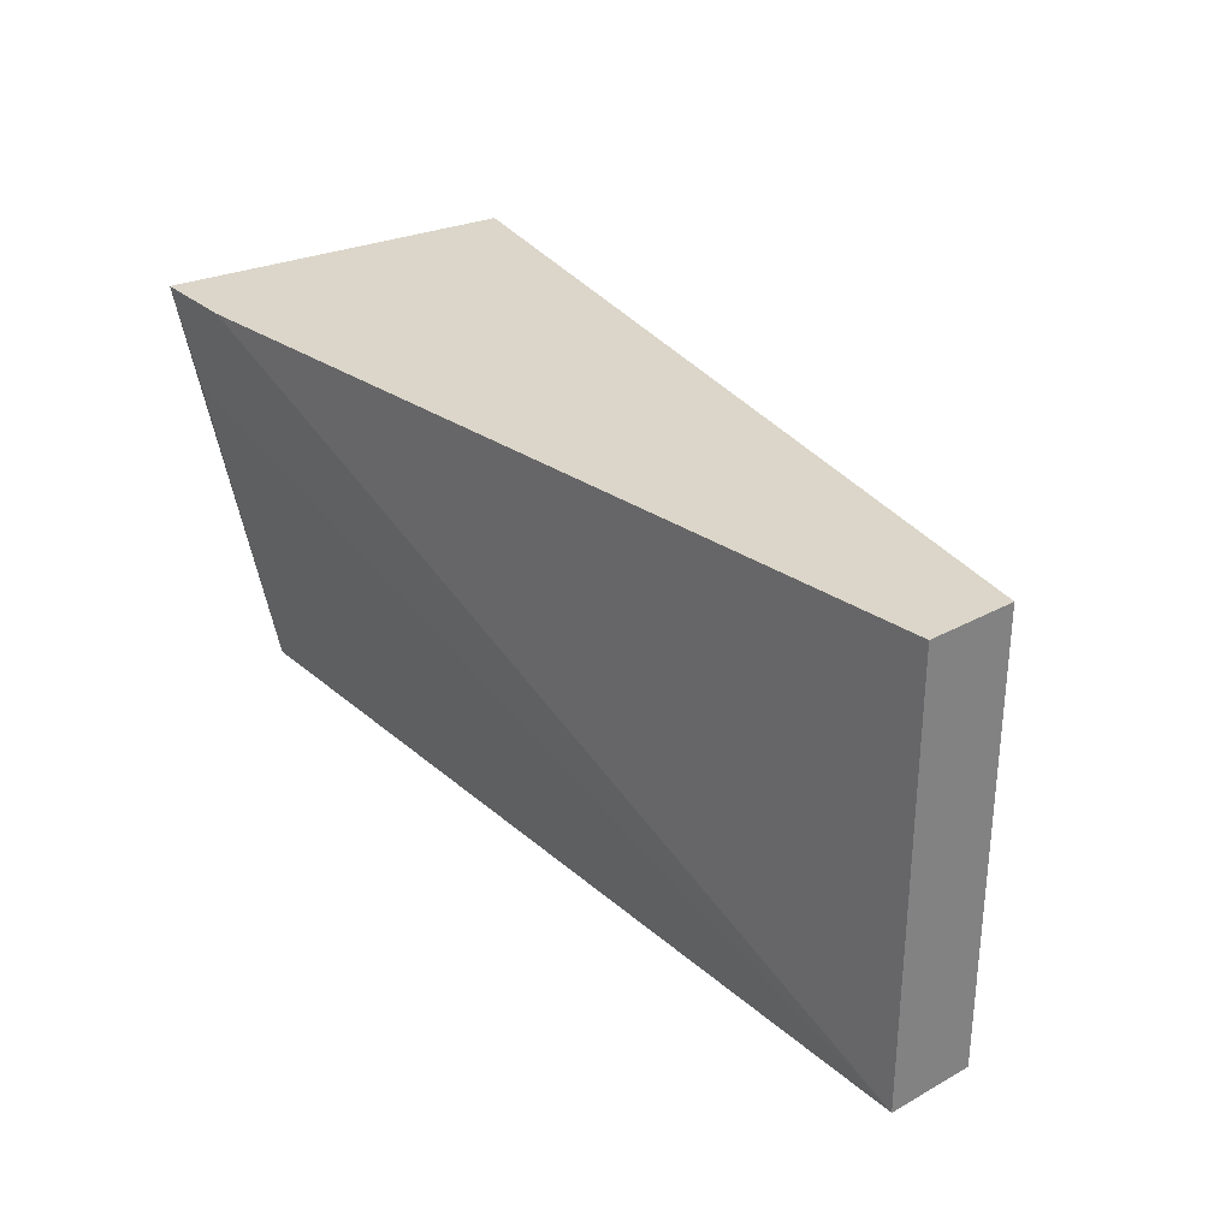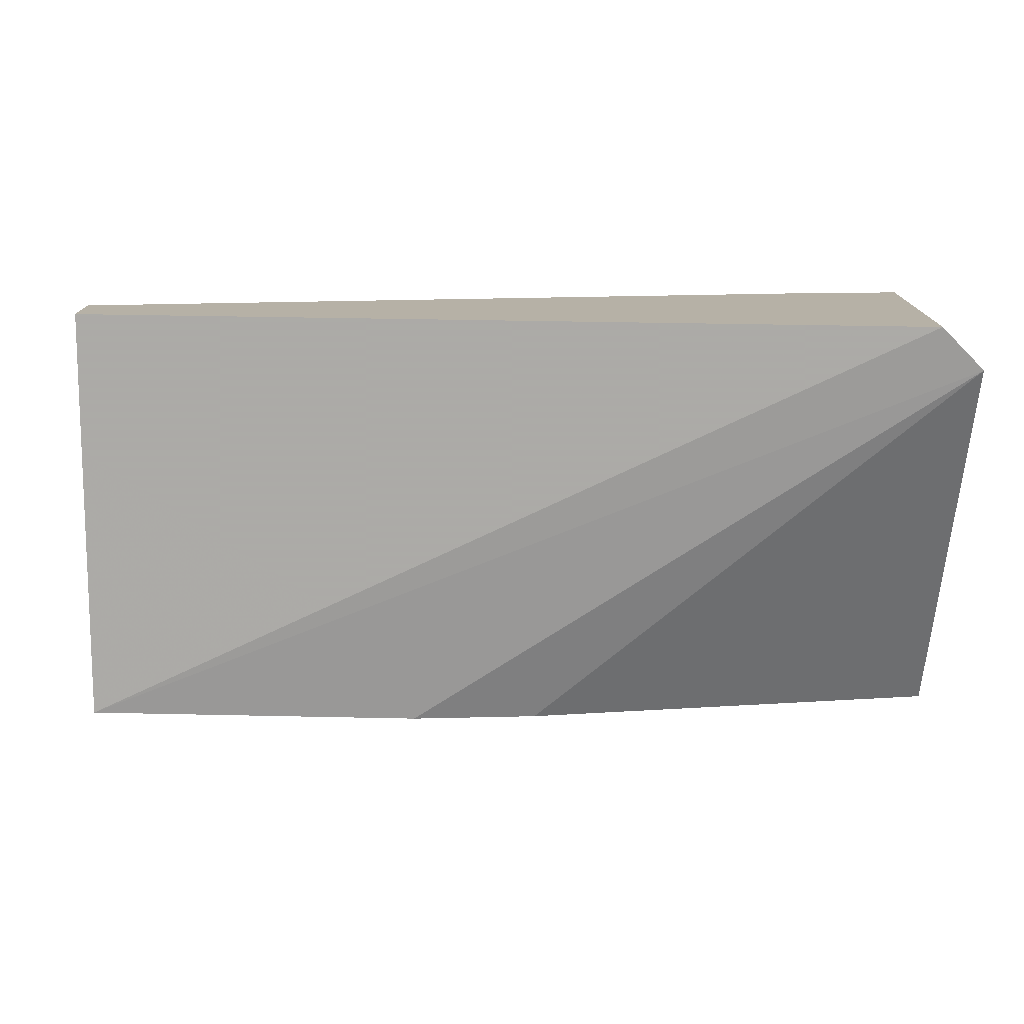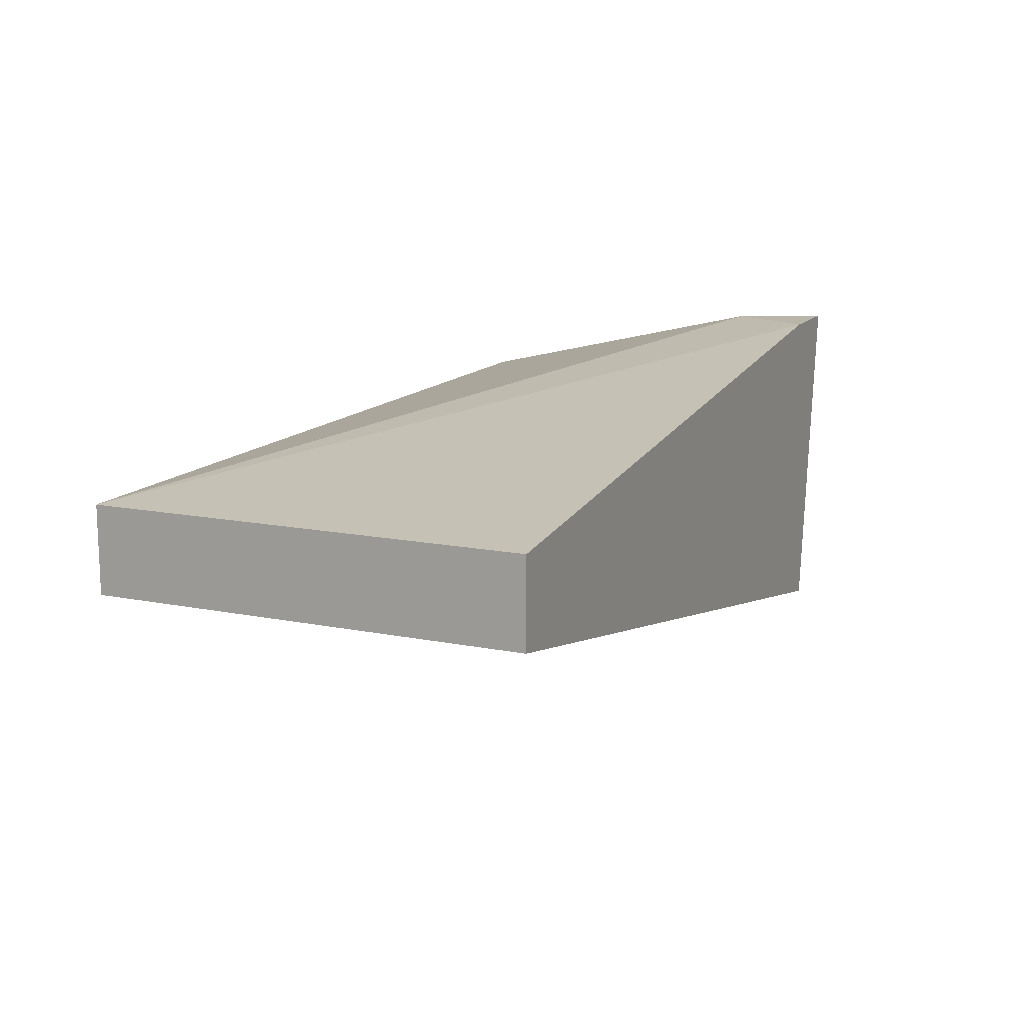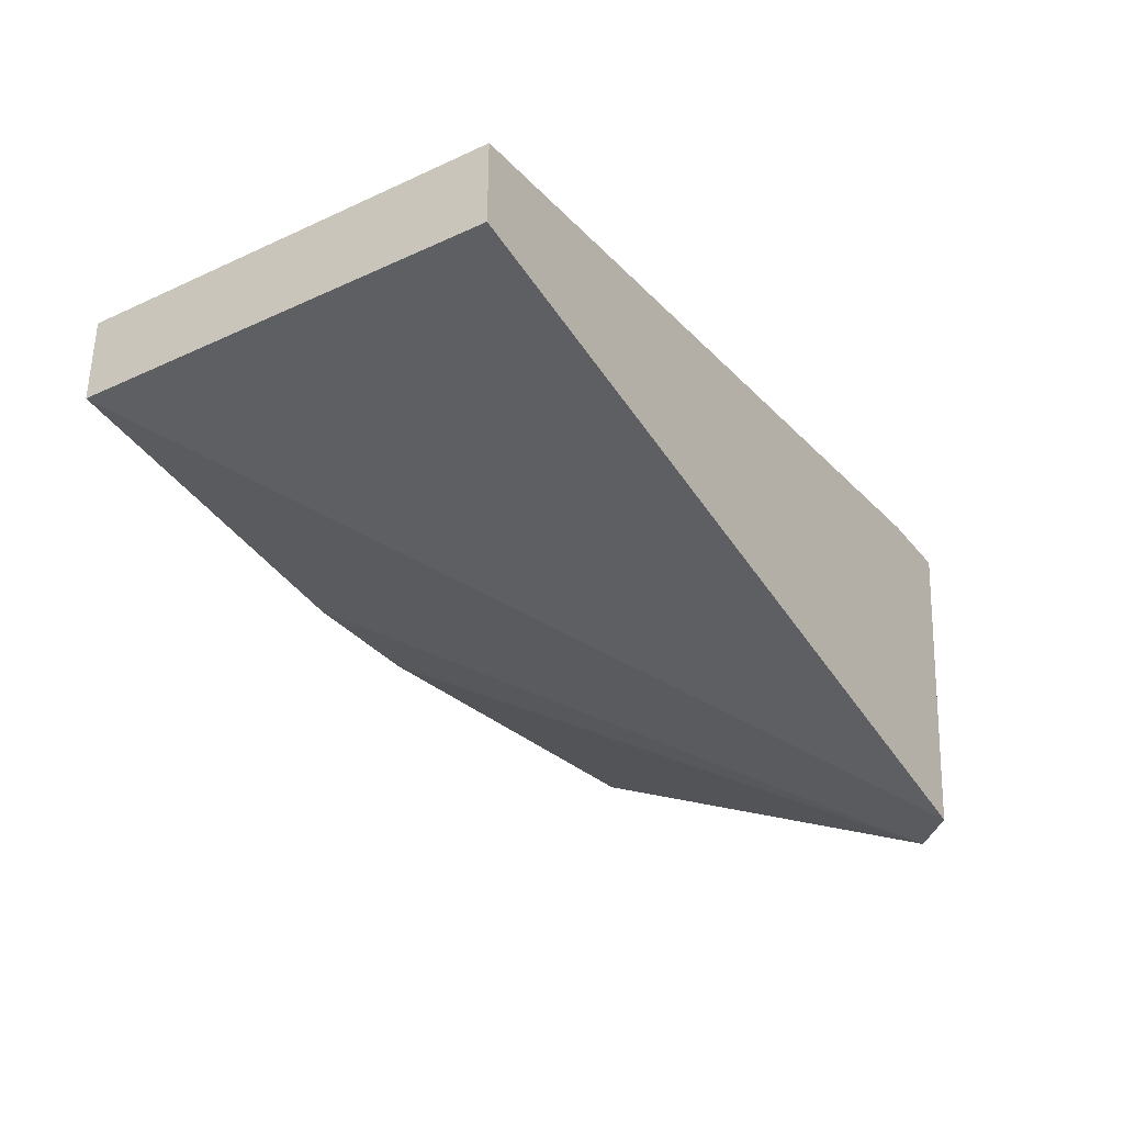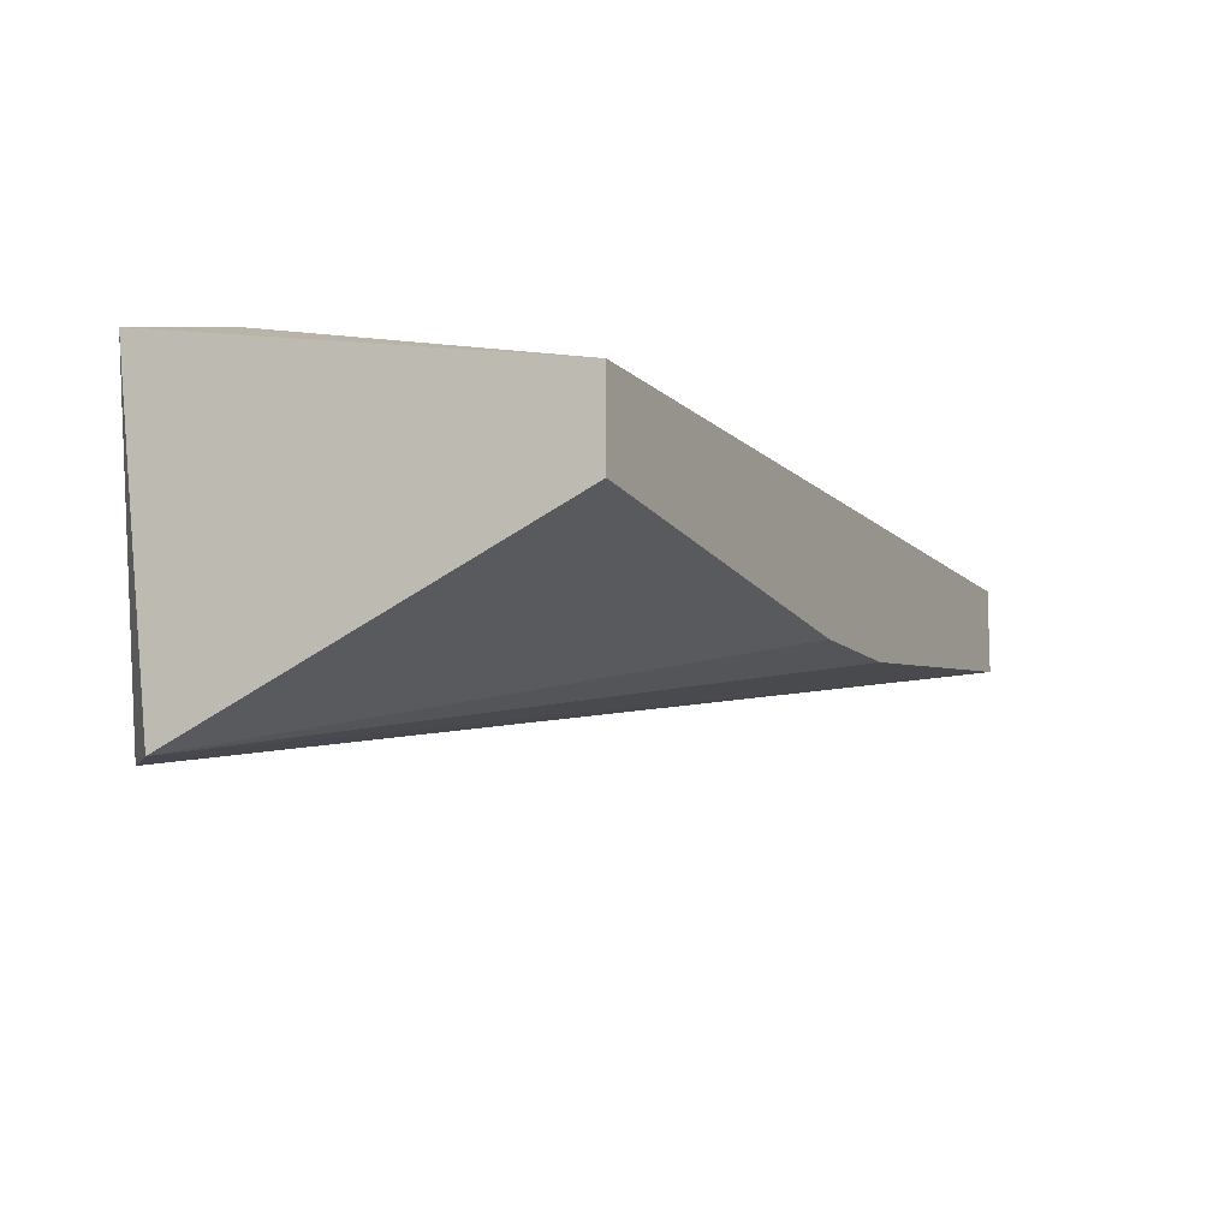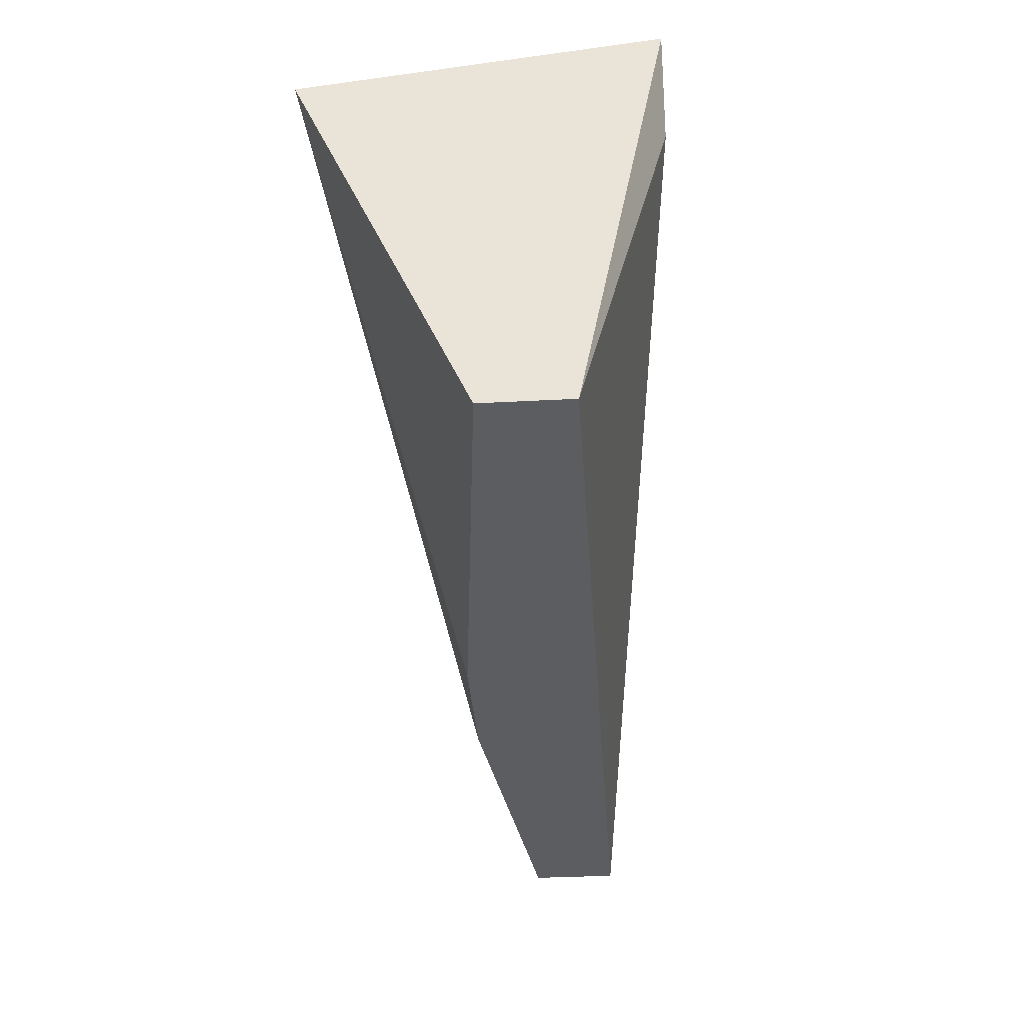
<metadata>
{"format":"obj","ext":"obj","renderer":"f3d","projection":"perspective","resolution":1024,"background":"white","views":[{"elev":30.0,"azim":51.2,"up":"+Y"},{"elev":12.1,"azim":176.3,"up":"+Y"},{"elev":13.7,"azim":114.1,"up":"+Z"},{"elev":-33.0,"azim":122.3,"up":"+Z"},{"elev":-11.0,"azim":-63.8,"up":"+Z"},{"elev":-35.7,"azim":-86.0,"up":"+Y"}]}
</metadata>
<code>
v 0.02885 0.018 0.05726
v 0.02885 0.018 0.05995
v 0.02885 0.03144 0.05726
v 0.02885 0.03144 0.05995
v 0.01407 0.018 0.05592
v 0.001975 0.02875 0.06264
v 0.001975 0.03144 0.05189
v 0.003317 0.03144 0.06264
v 0.000629 0.018 0.05726
v 0.000629 0.018 0.05995
v 0.000629 0.0301 0.05189
v 0.000629 0.03144 0.06264
v 0.0181 0.018 0.05592
f 13 9 5
f 3 4 2
f 4 3 12
f 12 11 10
f 2 10 13
f 3 2 1
f 13 11 1
f 2 13 1
f 10 11 9
f 13 10 9
f 11 12 7
f 12 3 7
f 1 11 7
f 3 1 7
f 10 2 6
f 12 10 6
f 2 4 8
f 4 12 8
f 6 2 8
f 12 6 8
f 11 13 5
f 9 11 5

</code>
